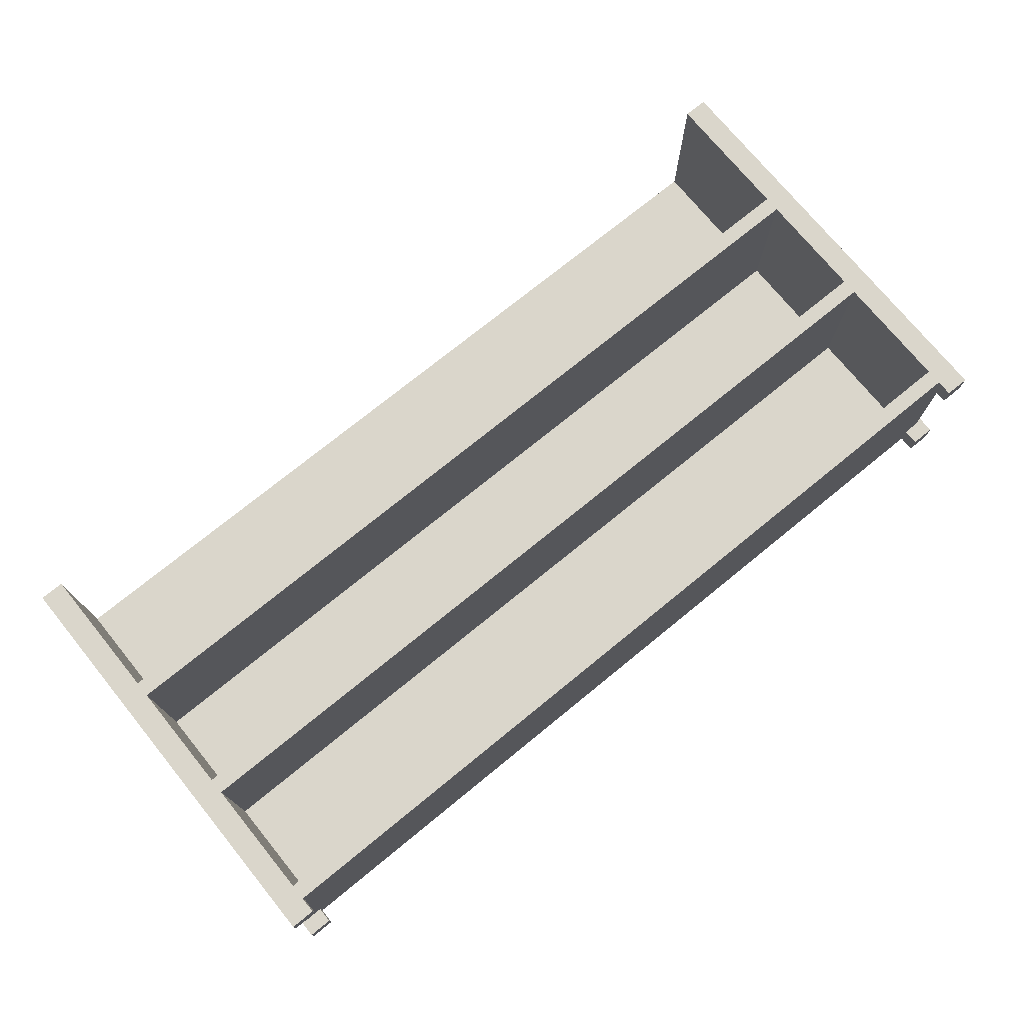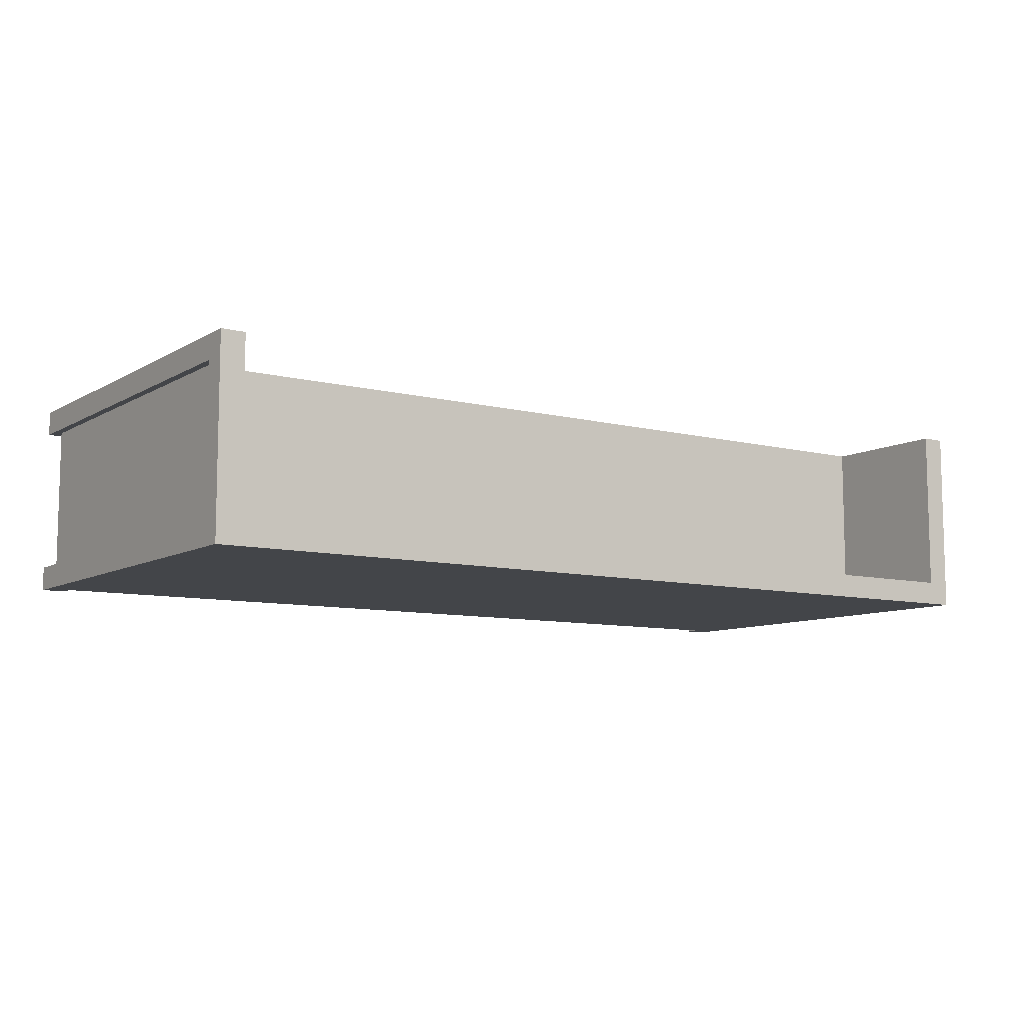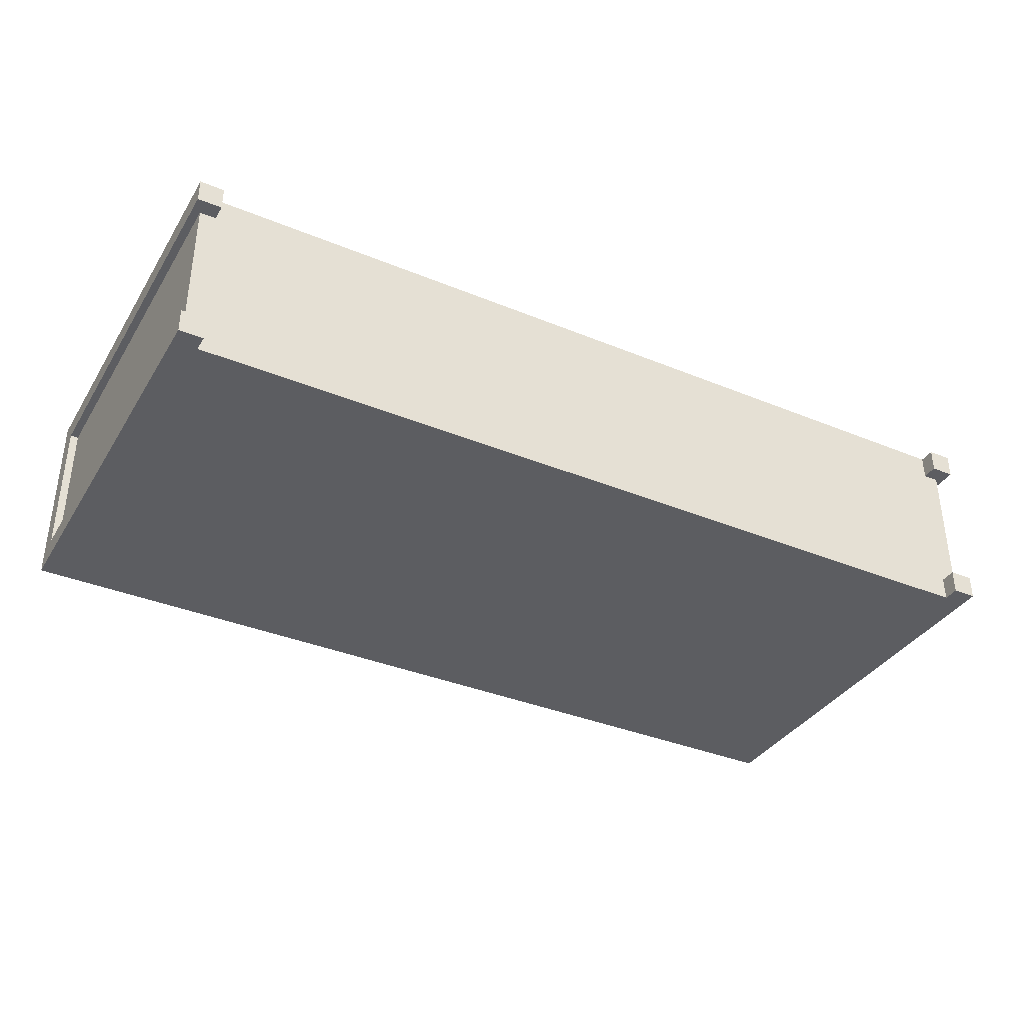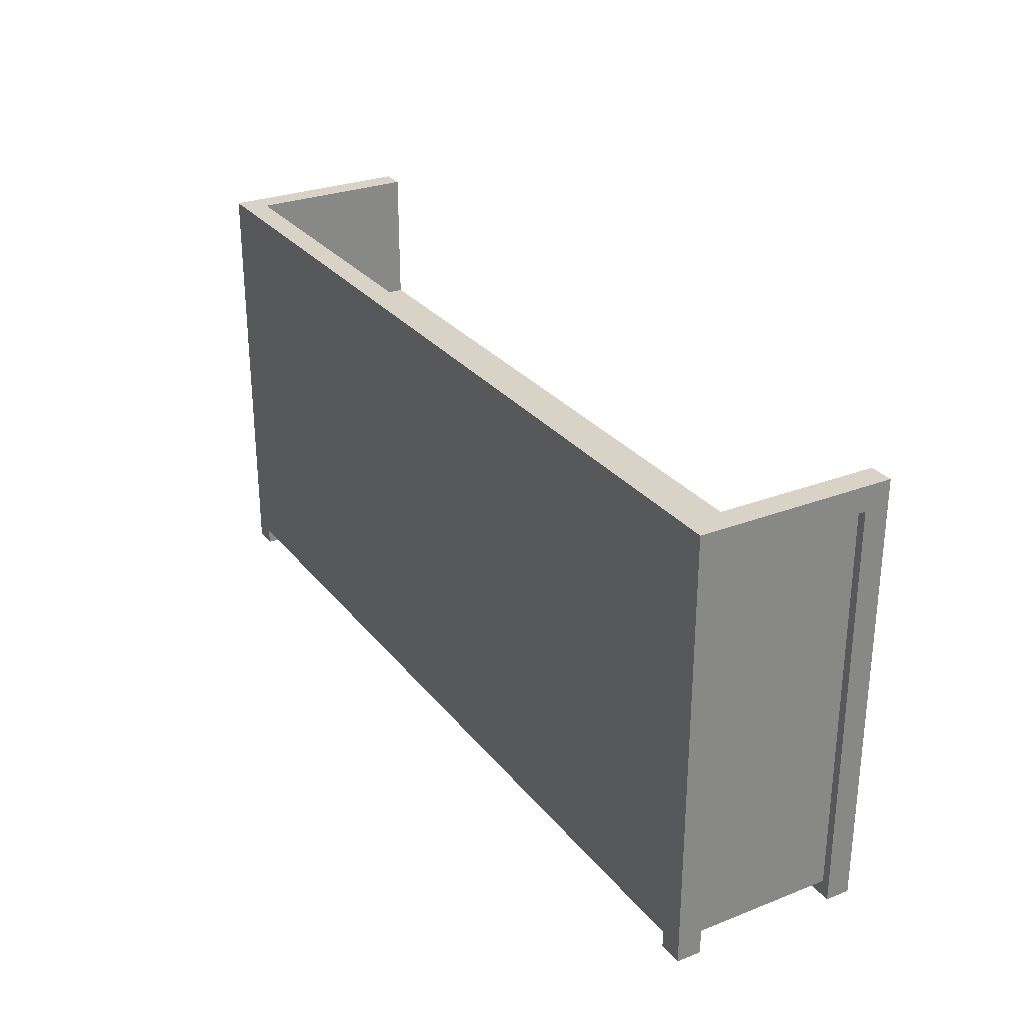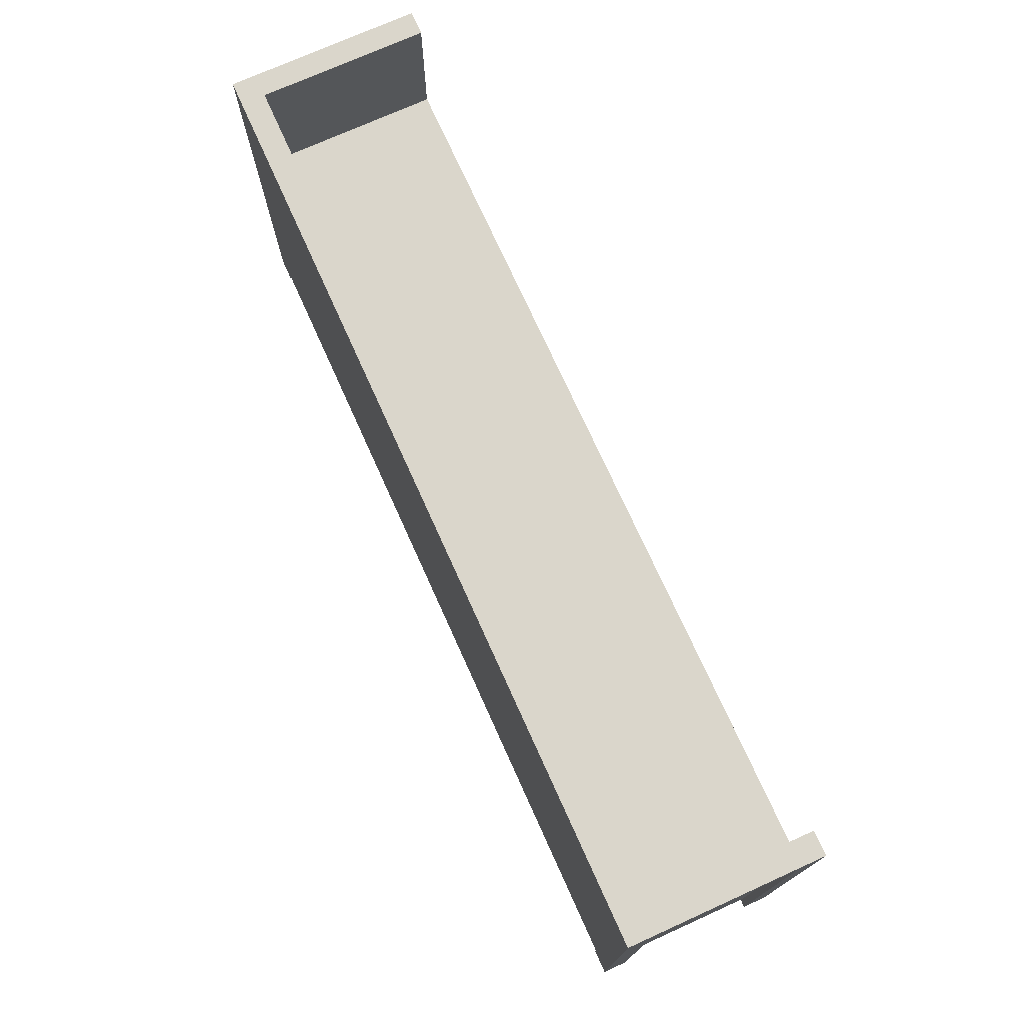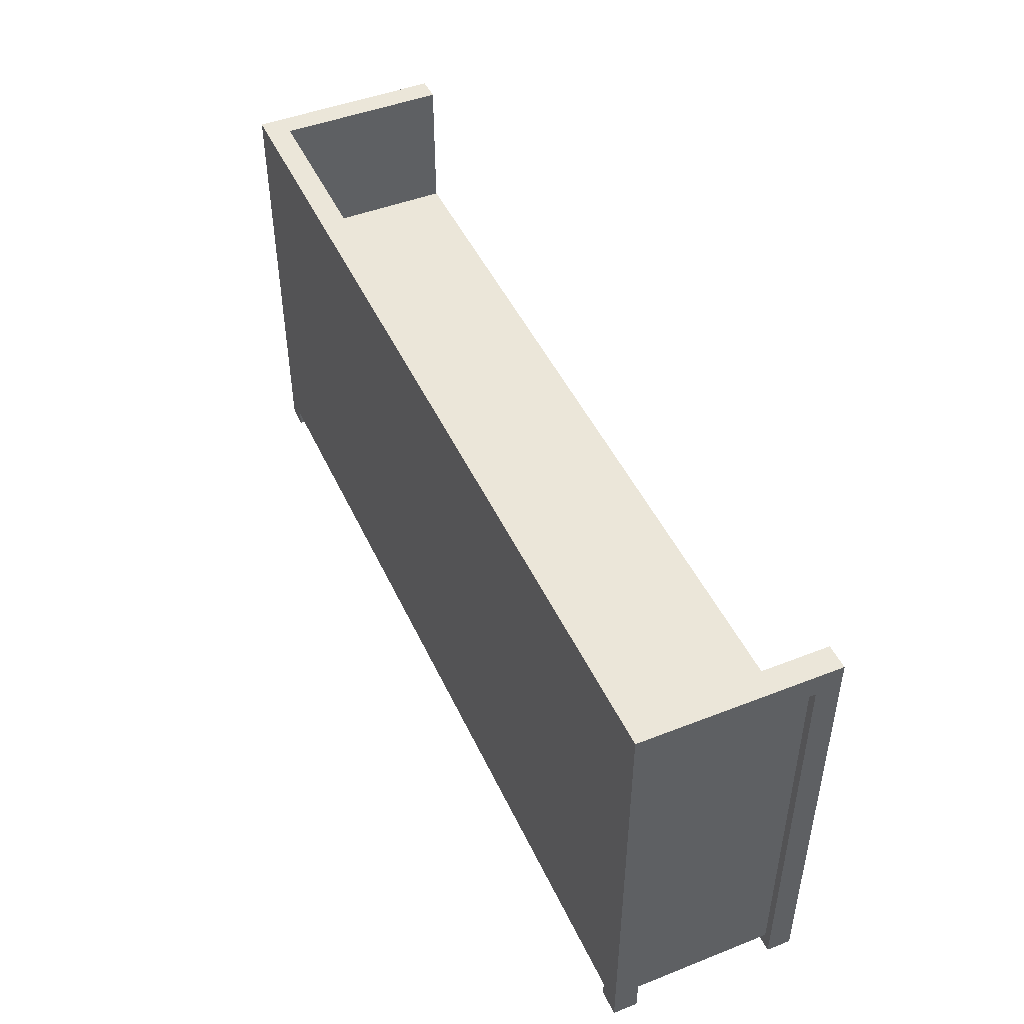
<metadata>
{"format":"obj","ext":"obj","renderer":"f3d","projection":"perspective","resolution":1024,"background":"white","views":[{"elev":74.0,"azim":-39.2,"up":"+Z"},{"elev":-8.9,"azim":145.9,"up":"+Z"},{"elev":-36.4,"azim":-28.2,"up":"+Z"},{"elev":28.2,"azim":-120.3,"up":"+Y"},{"elev":73.8,"azim":-114.3,"up":"+Y"},{"elev":46.8,"azim":-114.0,"up":"+Y"}]}
</metadata>
<code>
g polka kosmetyki5
v -57 0 7
v -57 0 4
v -57 0 -14
v -57 0 -17
v -57 51 4
v -57 51 -14
v -57 54 7
v -57 54 -17
v -56 2 4
v -56 2 -14
v -56 51 4
v -56 51 -14
v 54 0 7
v 54 0 4
v 54 0 -14
v 54 0 -17
v 54 2 7
v 54 2 4
v 54 2 -14
v 54 2 -17
v 54 4 7
v 54 4 -14
v 54 19 7
v 54 19 -14
v 54 21 7
v 54 21 -14
v 54 35 7
v 54 35 -14
v 54 37 7
v 54 37 -14
v 54 54 7
v 54 54 -14
v -54 0 7
v -54 0 4
v -54 0 -14
v -54 0 -17
v -54 2 7
v -54 2 4
v -54 2 -14
v -54 2 -17
v -54 4 7
v -54 4 -14
v -54 19 7
v -54 19 -14
v -54 21 7
v -54 21 -14
v -54 35 7
v -54 35 -14
v -54 37 7
v -54 37 -14
v -54 54 7
v -54 54 -14
v 56 2 4
v 56 2 -14
v 56 51 4
v 56 51 -14
v 57 0 7
v 57 0 4
v 57 0 -14
v 57 0 -17
v 57 51 4
v 57 51 -14
v 57 54 7
v 57 54 -17
v -57 0 7
v -57 54 7
v -54 0 7
v -54 2 7
v -54 4 7
v -54 19 7
v -54 21 7
v -54 35 7
v -54 37 7
v -54 54 7
v 54 0 7
v 54 2 7
v 54 4 7
v 54 19 7
v 54 21 7
v 54 35 7
v 54 37 7
v 54 54 7
v 57 0 7
v 57 54 7
v -57 0 -14
v -57 51 -14
v -56 2 -14
v -56 51 -14
v -54 0 -14
v -54 2 -14
v -54 4 -14
v -54 19 -14
v -54 21 -14
v -54 35 -14
v -54 37 -14
v -54 54 -14
v 54 0 -14
v 54 2 -14
v 54 4 -14
v 54 19 -14
v 54 21 -14
v 54 35 -14
v 54 37 -14
v 54 54 -14
v 56 2 -14
v 56 51 -14
v 57 0 -14
v 57 51 -14
v -57 0 4
v -57 51 4
v -56 2 4
v -56 51 4
v -54 0 4
v -54 2 4
v 54 0 4
v 54 2 4
v 56 2 4
v 56 51 4
v 57 0 4
v 57 51 4
v -57 0 -17
v -57 54 -17
v -54 0 -17
v -54 2 -17
v 54 0 -17
v 54 2 -17
v 57 0 -17
v 57 54 -17
v -57 0 7
v -54 0 7
v 54 0 7
v 57 0 7
v -57 0 4
v -54 0 4
v 54 0 4
v 57 0 4
v -57 0 -14
v -54 0 -14
v 54 0 -14
v 57 0 -14
v -57 0 -17
v -54 0 -17
v 54 0 -17
v 57 0 -17
v -54 2 7
v 54 2 7
v -56 2 4
v -54 2 4
v 54 2 4
v 56 2 4
v -56 2 -14
v -54 2 -14
v 54 2 -14
v 56 2 -14
v -54 2 -17
v 54 2 -17
v -54 19 7
v 54 19 7
v -54 19 -14
v 54 19 -14
v -54 35 7
v 54 35 7
v -54 35 -14
v 54 35 -14
v -57 51 4
v -56 51 4
v 56 51 4
v 57 51 4
v -57 51 -14
v -56 51 -14
v 56 51 -14
v 57 51 -14
v -54 4 7
v 54 4 7
v -54 4 -14
v 54 4 -14
v -54 21 7
v 54 21 7
v -54 21 -14
v 54 21 -14
v -54 37 7
v 54 37 7
v -54 37 -14
v 54 37 -14
v -57 54 7
v -54 54 7
v 54 54 7
v 57 54 7
v -54 54 -14
v 54 54 -14
v -57 54 -17
v 57 54 -17
f 5 2 1
f 6 4 3
f 7 5 1
f 7 6 5
f 8 4 6
f 8 6 7
f 11 10 9
f 12 10 11
f 17 14 13
f 18 14 17
f 19 16 15
f 20 16 19
f 23 22 21
f 24 22 23
f 27 26 25
f 28 26 27
f 31 30 29
f 32 30 31
f 33 34 37
f 37 34 38
f 35 36 39
f 39 36 40
f 41 42 43
f 43 42 44
f 45 46 47
f 47 46 48
f 49 50 51
f 51 50 52
f 53 54 55
f 55 54 56
f 57 58 61
f 59 60 62
f 57 61 63
f 61 62 63
f 62 60 64
f 63 62 64
f 67 66 65
f 68 66 67
f 69 66 68
f 70 66 69
f 71 66 70
f 72 66 71
f 73 66 72
f 74 66 73
f 76 69 68
f 77 69 76
f 78 71 70
f 79 71 78
f 80 73 72
f 81 73 80
f 83 77 76
f 83 82 81
f 83 81 80
f 83 80 79
f 83 79 78
f 83 78 77
f 83 76 75
f 84 82 83
f 87 86 85
f 88 86 87
f 89 87 85
f 90 87 89
f 99 92 91
f 100 92 99
f 101 94 93
f 102 94 101
f 103 96 95
f 104 96 103
f 105 98 97
f 107 105 97
f 107 106 105
f 108 106 107
f 109 110 111
f 111 110 112
f 109 111 113
f 113 111 114
f 115 116 117
f 115 117 119
f 117 118 119
f 119 118 120
f 121 122 123
f 123 122 124
f 124 122 126
f 125 126 127
f 126 122 128
f 127 126 128
f 133 130 129
f 134 130 133
f 135 132 131
f 136 132 135
f 141 138 137
f 142 138 141
f 143 140 139
f 144 140 143
f 148 146 145
f 149 146 148
f 151 148 147
f 151 150 149
f 151 149 148
f 152 150 151
f 153 150 152
f 154 150 153
f 155 153 152
f 156 153 155
f 159 158 157
f 160 158 159
f 163 162 161
f 164 162 163
f 169 166 165
f 170 166 169
f 171 168 167
f 172 168 171
f 173 174 175
f 175 174 176
f 177 178 179
f 179 178 180
f 181 182 183
f 183 182 184
f 185 186 189
f 187 188 190
f 185 189 191
f 189 190 191
f 190 188 192
f 191 190 192

</code>
